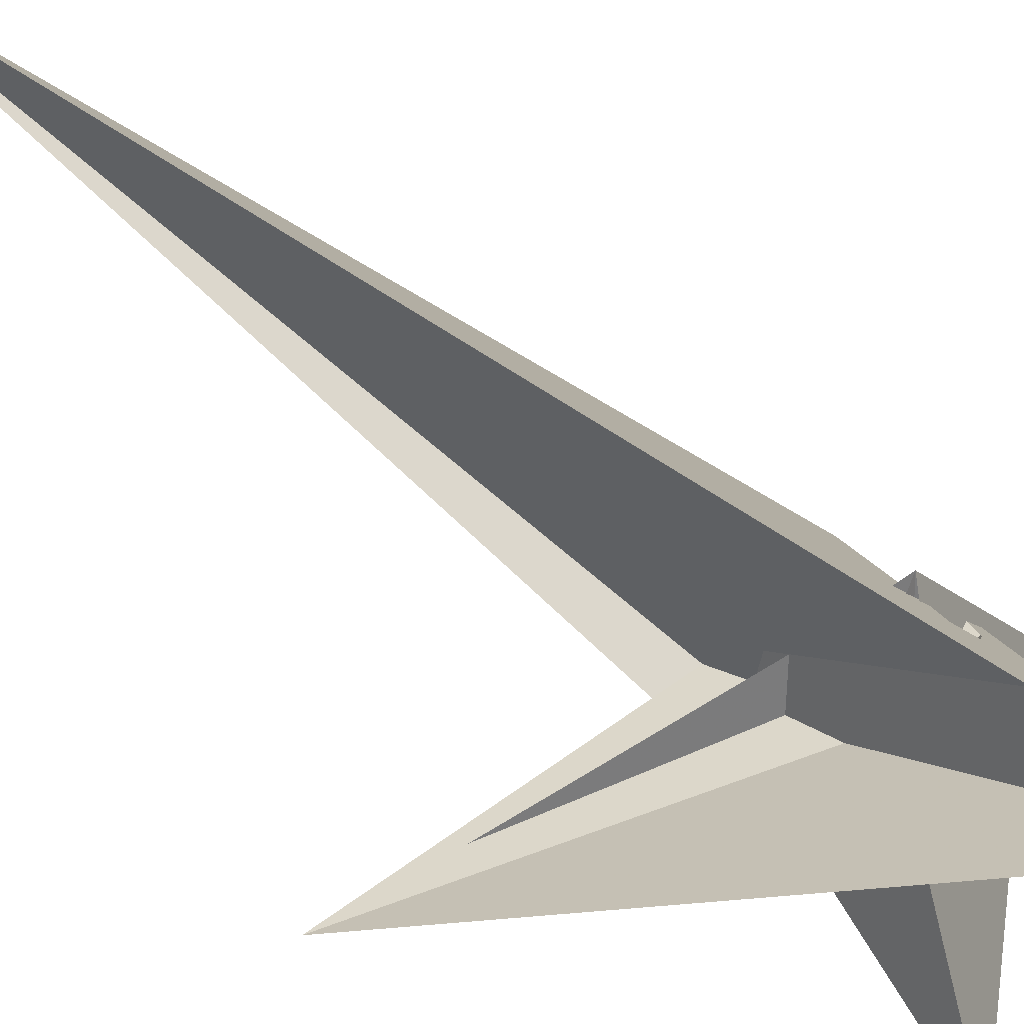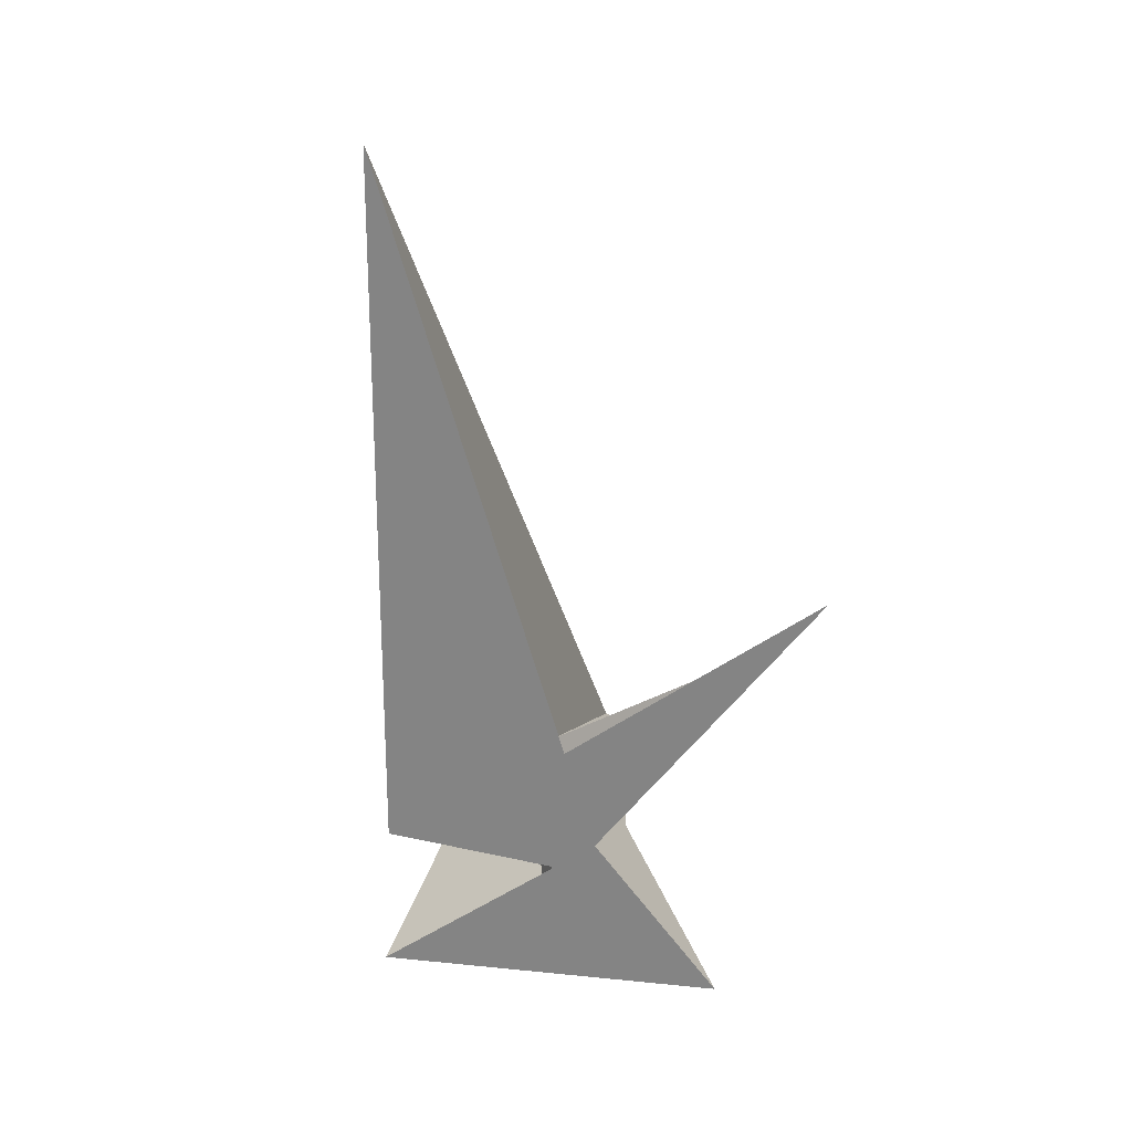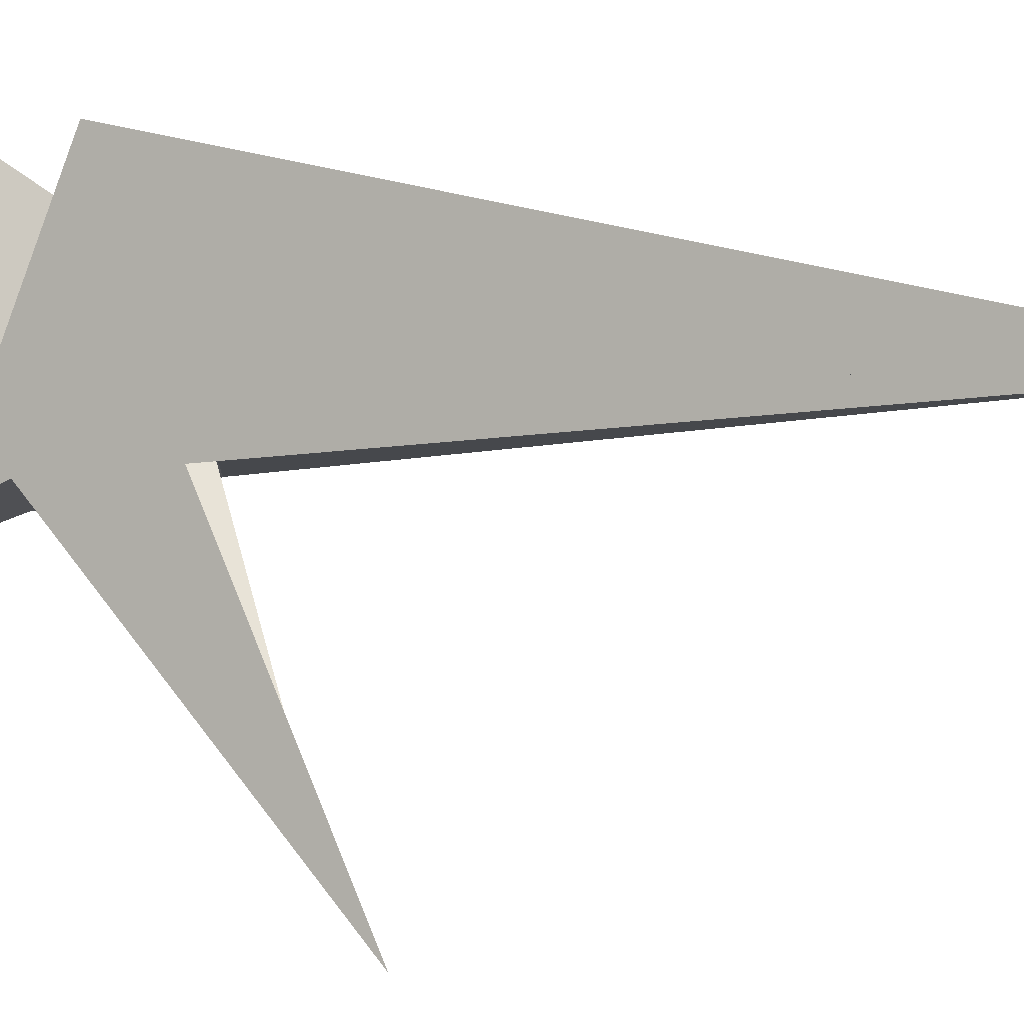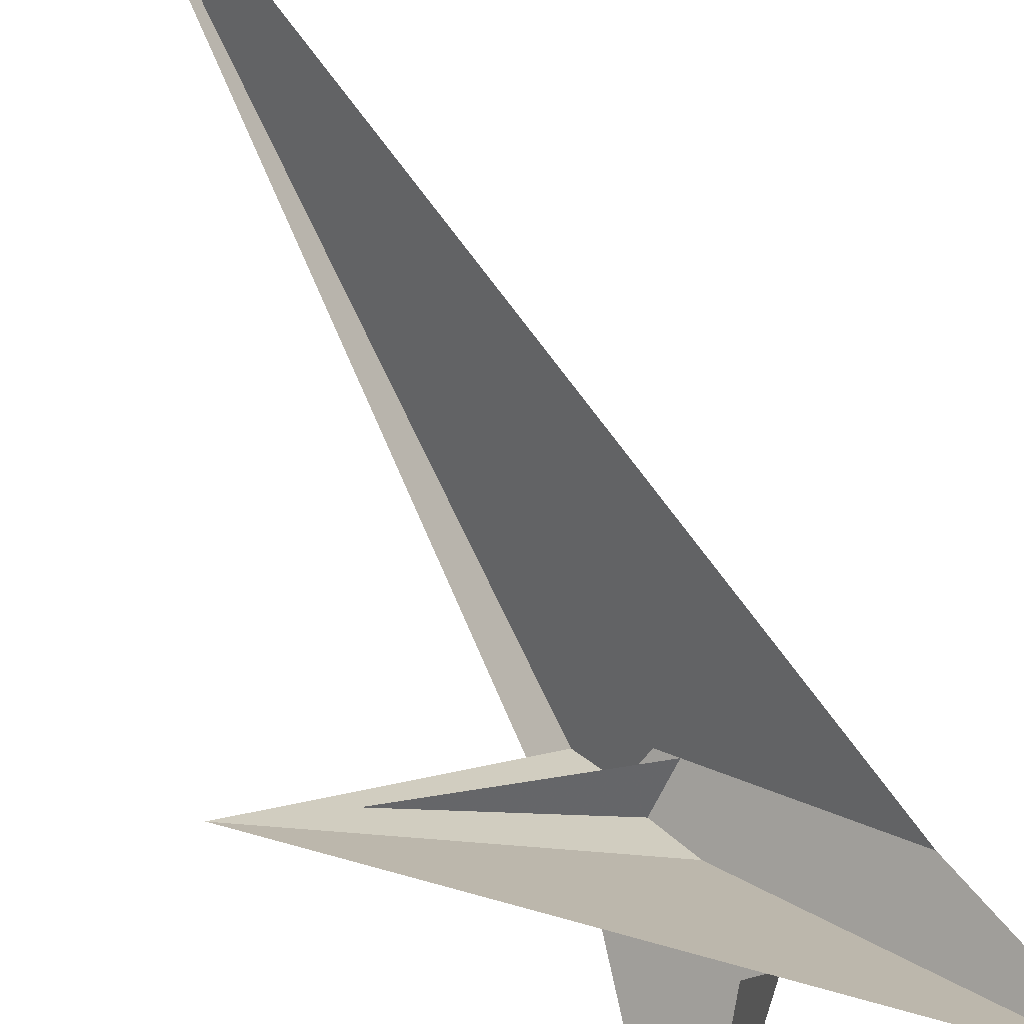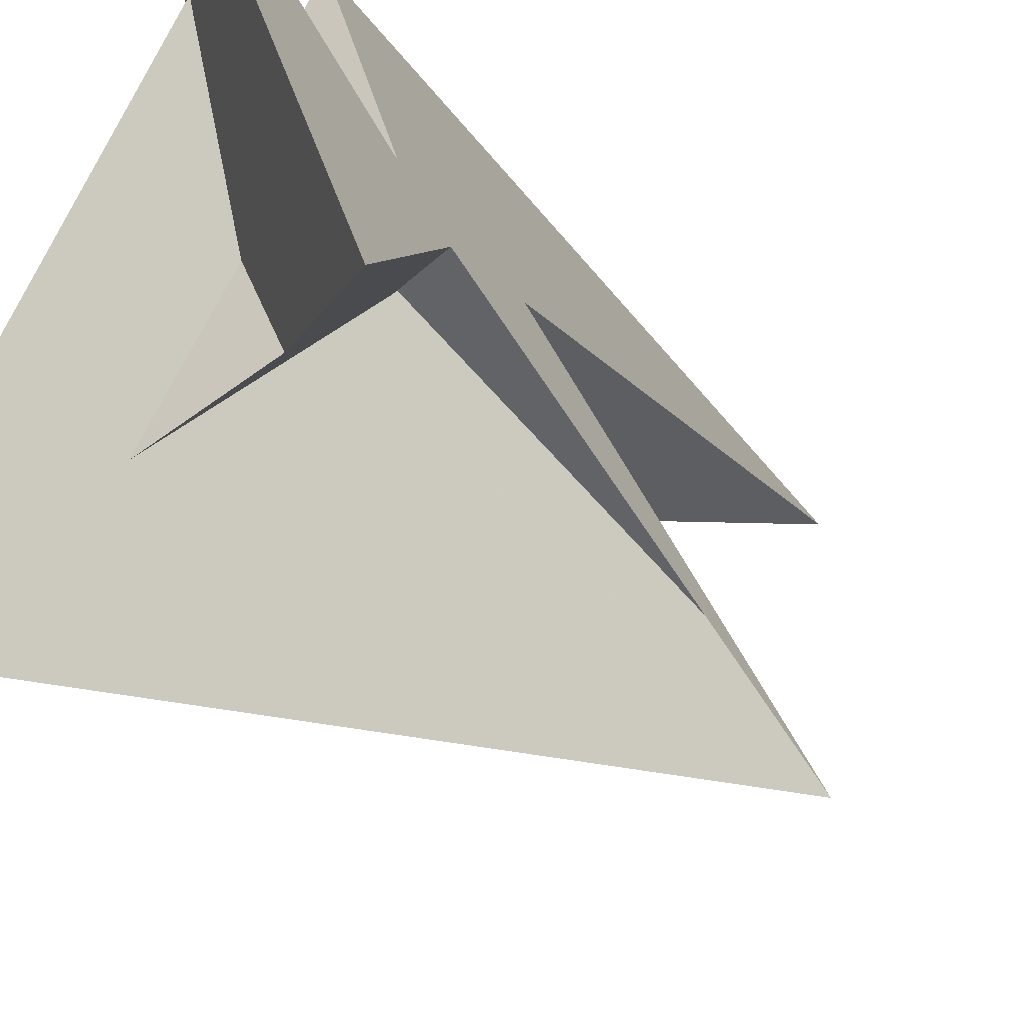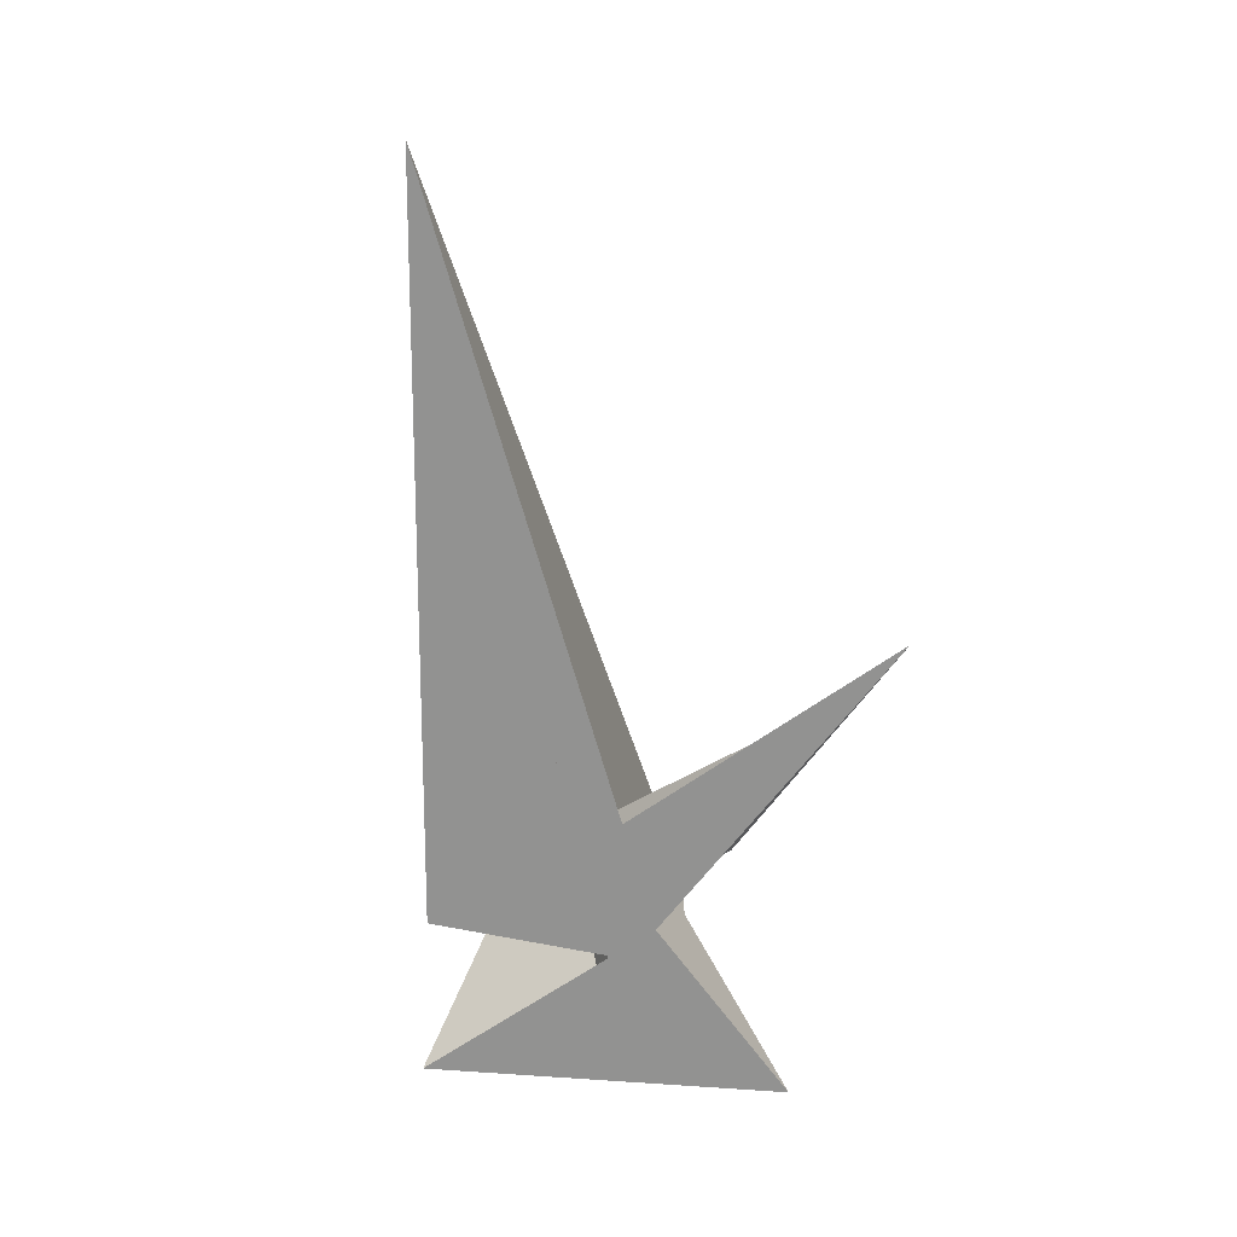
<metadata>
{"format":"obj","ext":"obj","renderer":"f3d","projection":"perspective","resolution":1024,"background":"white","views":[{"elev":-53.3,"azim":-125.2,"up":"+Z"},{"elev":28.5,"azim":70.4,"up":"+Y"},{"elev":26.9,"azim":116.6,"up":"+Z"},{"elev":-61.9,"azim":-149.8,"up":"+Z"},{"elev":-26.4,"azim":25.5,"up":"+Z"},{"elev":23.9,"azim":67.2,"up":"+Y"}]}
</metadata>
<code>
v 0.02262 0.2922 -0.3805
v -0.357 0.5534 -0.3506
v 0.2814 -0.0858 -0.5562
v 0.5843 -0.1347 -0.456
v -0.7056 -0.09412 -1.013
v -1.038 -0.7708 -1.69
v 0.1303 0.02146 -0.5417
v 0.8722 -1.196 -1.15
v 0.3157 0.2362 -0.2902
v 0.166 -0.3557 -0.8186
v -0.3619 -0.3184 -1.03
v 0.5411 -0.1978 -0.3502
v 0.352 -0.2778 -0.2232
v -0.2444 -0.08489 -0.06037
v -0.3832 0.5841 -0.3553
v -0.3372 -0.01502 -0.05629
v 0.2163 -0.001683 -0.31
v 0.9072 1.194 -1.255
v 0.02184 -0.2117 -0.1114
v -0.09603 -0.4073 0.04546
v -0.3335 -0.2884 -0.2419
v -0.152 -0.503 0.1357
v 0.2202 -0.2039 -0.357
v -0.1071 -0.08974 -0.5703
v -0.08555 -0.2846 -0.2351
v 0.002654 -0.2425 -0.3026
v 0.02342 -0.142 -0.4736
v -0.2153 -0.1587 0.0005507
v 0.1201 4.138 0.6399
v 0.1165 -0.08582 0.685
v -0.05985 -0.5968 0.3272
v -0.1141 -0.464 0.2135
v 0.1103 -0.07581 -0.4065
v 0.4746 -0.5487 -0.1849
v 0.09821 -1.022 0.7376
v 0.07737 -0.1864 -0.243
v 0.01367 -0.2167 -0.1465
v 0.4244 0.3486 -0.07012
v 0.4352 -0.2889 -0.2194
v 0.2258 0.1068 -0.2763
v 0.01495 -0.2836 -0.5281
v 0.4869 -0.2957 -0.217
v 1.068 1.551 -1.651
v -0.05152 -0.3366 -0.2275
f 1 2 9 7 3 4 8 10 11 6 5
f 1 2 15 14 16 20 19 13 12 18 17
f 3 4 12 13 26 27 22 21 25 24 23
f 5 6 31 32 22 21 15 14 28 30 29
f 3 7 37 28 14 16 35 34 36 33 23
f 1 5 29 38 40 39 41 24 23 33 17
f 4 8 35 34 42 30 29 38 43 18 12
f 2 9 40 39 42 34 36 44 25 21 15
f 10 11 26 13 19 37 28 30 42 39 41
f 8 10 41 24 25 44 31 32 20 16 35
f 6 11 26 27 43 18 17 33 36 44 31
f 7 9 40 38 43 27 22 32 20 19 37

</code>
